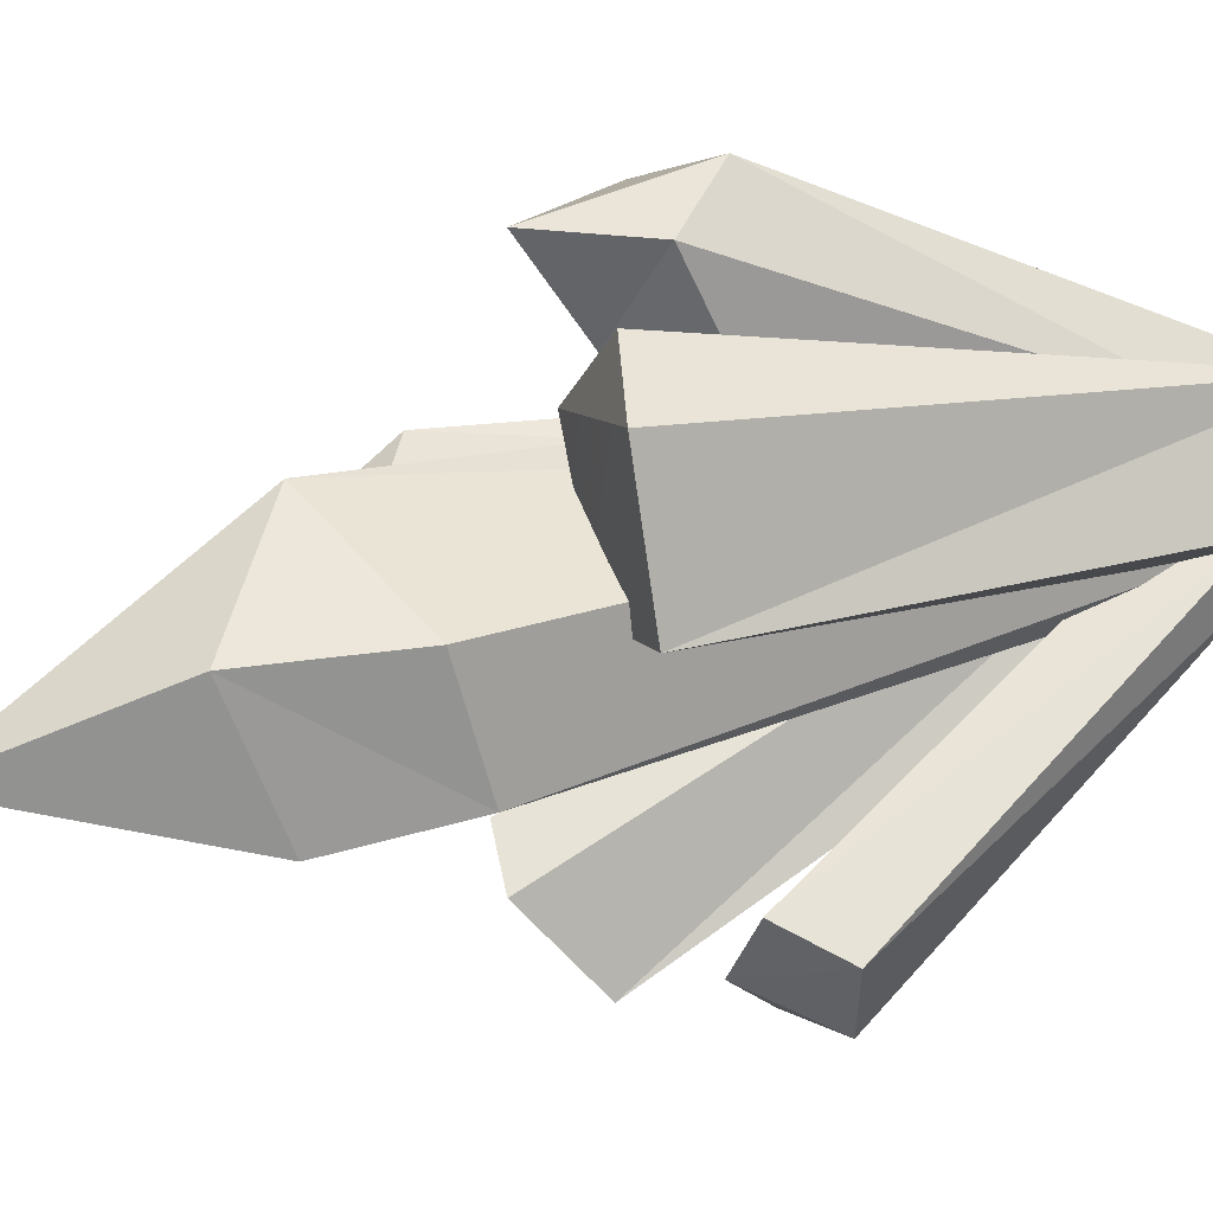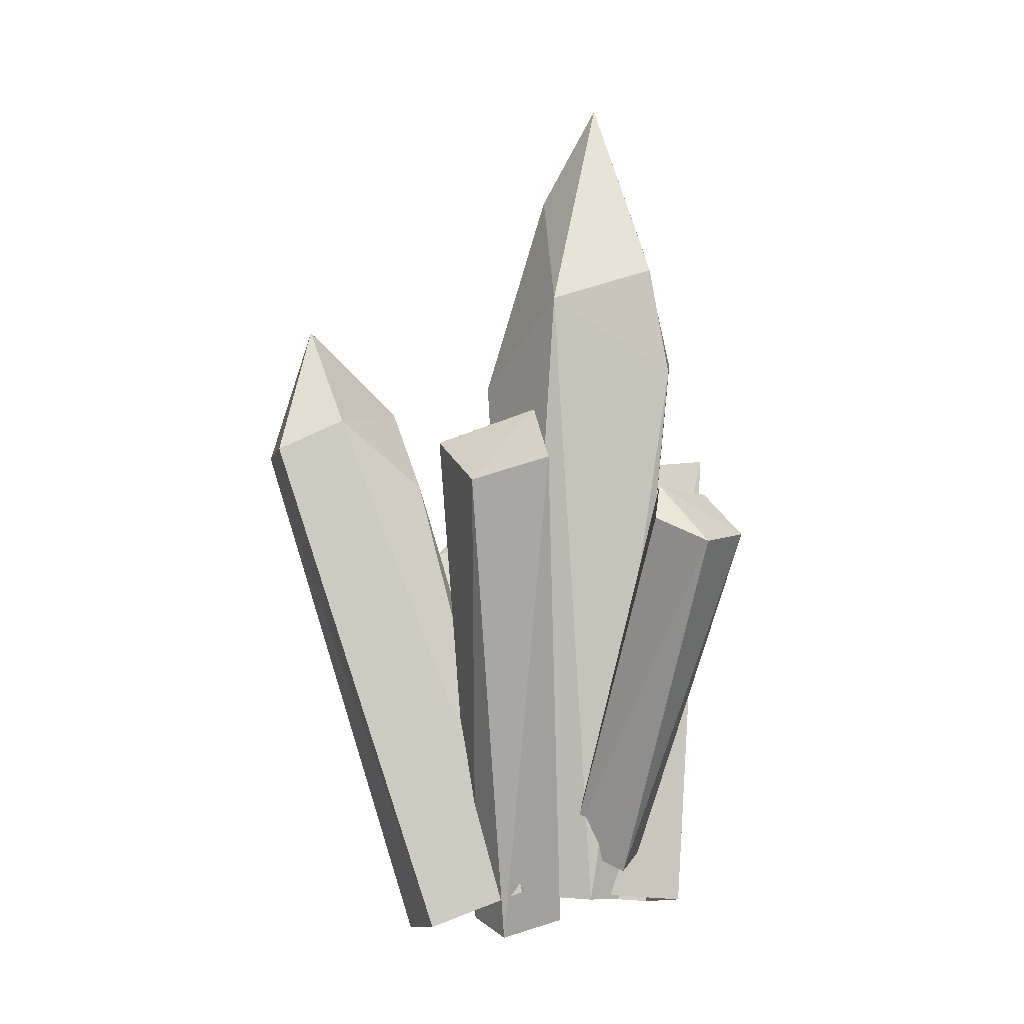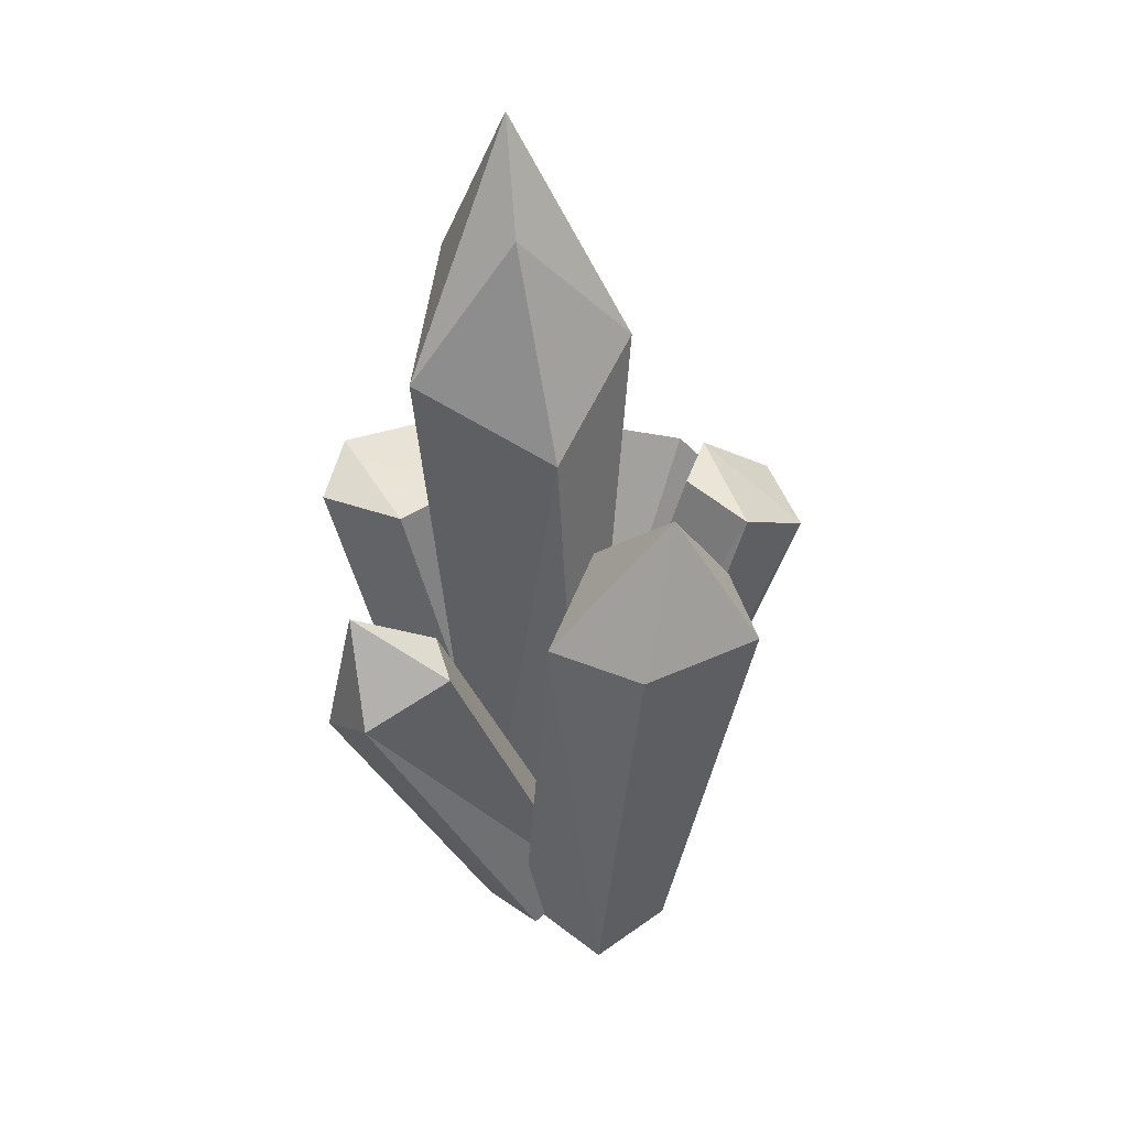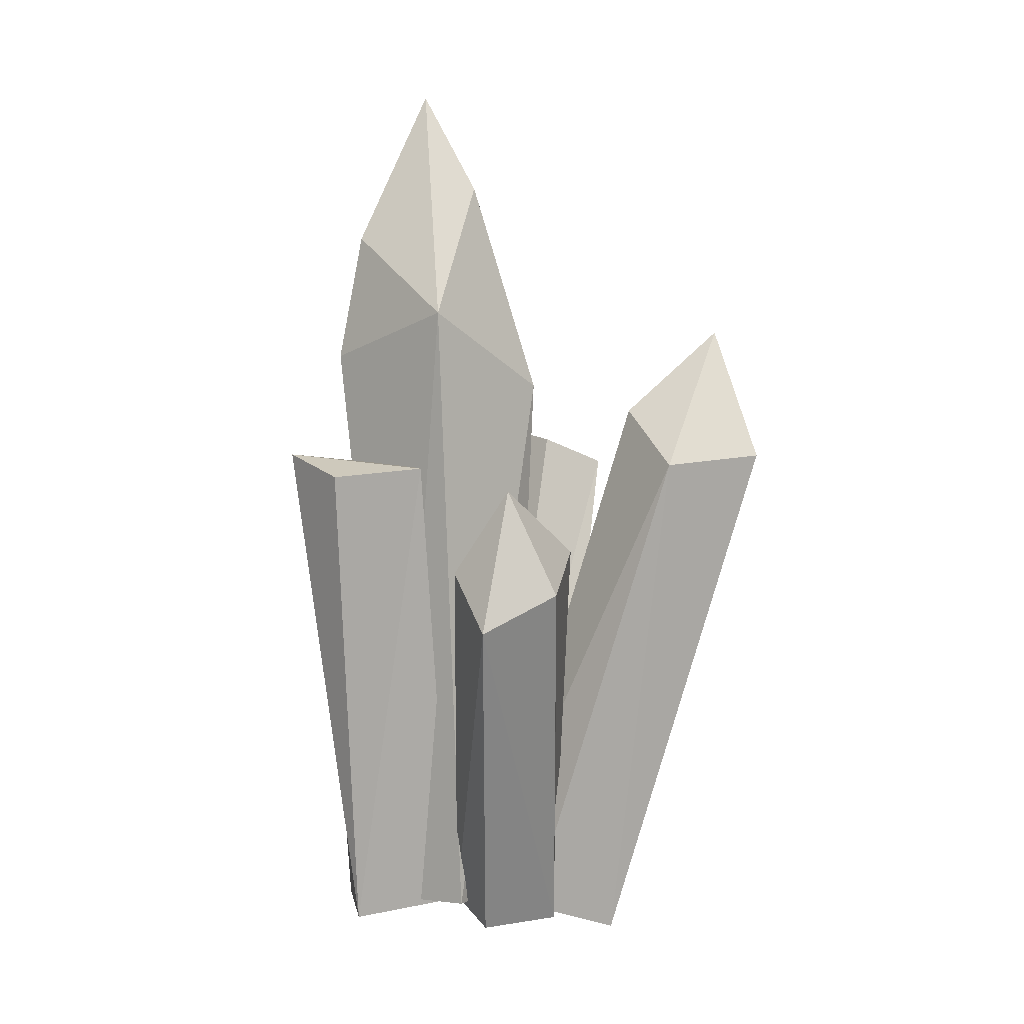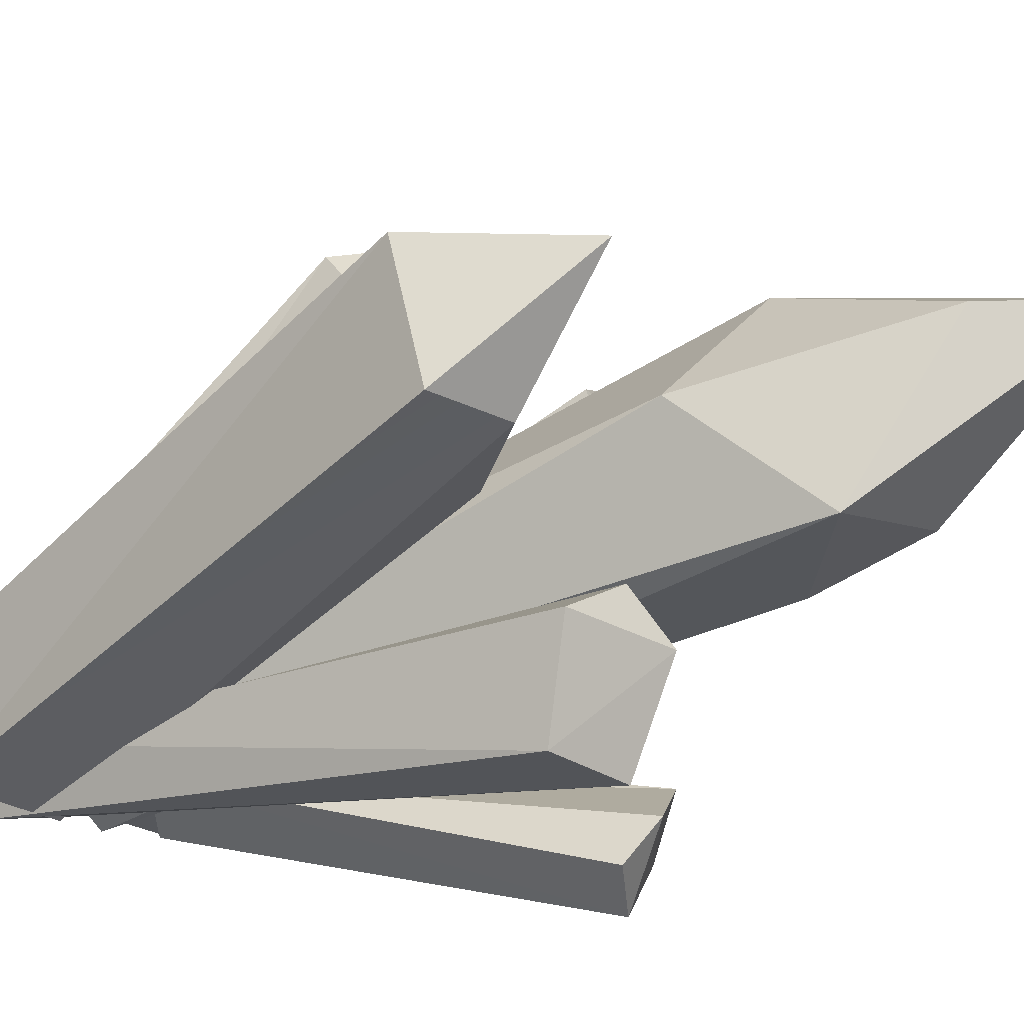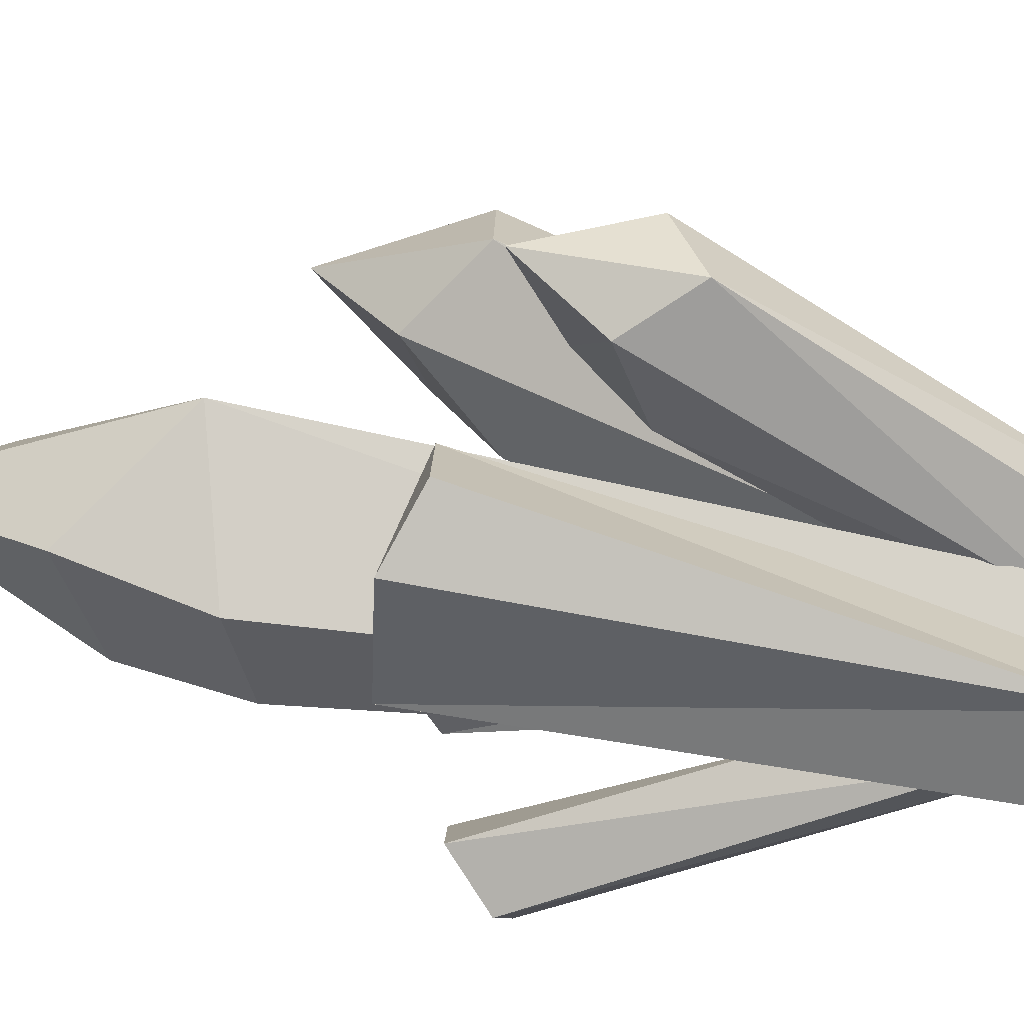
<metadata>
{"format":"obj","ext":"obj","renderer":"f3d","projection":"perspective","resolution":1024,"background":"white","views":[{"elev":30.3,"azim":-115.1,"up":"+Z"},{"elev":-4.1,"azim":-165.8,"up":"+Y"},{"elev":36.8,"azim":83.3,"up":"+Y"},{"elev":0.4,"azim":24.1,"up":"+Y"},{"elev":-52.7,"azim":120.1,"up":"+Z"},{"elev":65.1,"azim":-79.7,"up":"+Z"}]}
</metadata>
<code>
g polySurface34
v -0.1821 -0.1906 0.1785
v -0.2482 -0.1749 0.08036
v -0.278 0.4819 0.1327
v -0.1455 0.4702 0.08502
v -0.1518 -0.1623 0.006738
v -0.08115 -0.1743 0.07769
v -0.1821 -0.1906 0.1785
v -0.05508 0.464 0.2296
v -0.08115 -0.1743 0.07769
v -0.08115 -0.1743 0.07769
v -0.05508 0.464 0.2296
v -0.1455 0.4702 0.08502
v -0.1821 -0.1906 0.1785
v -0.278 0.4819 0.1327
v -0.2247 0.4843 0.2967
v -0.278 0.4819 0.1327
v -0.1518 -0.1623 0.006738
v -0.1455 0.4702 0.08502
v -0.1366 0.4513 0.3319
v -0.05508 0.464 0.2296
v -0.1821 -0.1906 0.1785
v -0.278 0.4819 0.1327
v -0.2482 -0.1749 0.08036
v -0.1518 -0.1623 0.006738
v -0.05508 0.464 0.2296
v -0.1366 0.4513 0.3319
v -0.2247 0.4843 0.2967
v -0.1821 -0.1906 0.1785
v -0.2247 0.4843 0.2967
v -0.1366 0.4513 0.3319
v 0.2575 0.4693 0.06348
v -0.04172 -0.1434 0.03557
v 0.1699 0.551 -0.004826
v 0.2575 0.4693 0.06348
v 0.3534 0.4844 -0.04389
v 0.135 -0.2146 -0.02238
v 0.2575 0.4693 0.06348
v 0.135 -0.2146 -0.02238
v 0.05011 -0.1742 0.07759
v 0.07076 -0.1995 -0.1268
v 0.3534 0.4844 -0.04389
v 0.2811 0.4834 -0.1992
v 0.3534 0.4844 -0.04389
v 0.2575 0.4693 0.06348
v 0.2744 0.6685 -0.08816
v 0.3534 0.4844 -0.04389
v 0.07076 -0.1995 -0.1268
v 0.135 -0.2146 -0.02238
v 0.2811 0.4834 -0.1992
v 0.3534 0.4844 -0.04389
v 0.2744 0.6685 -0.08816
v 0.1699 0.551 -0.004826
v -0.04172 -0.1434 0.03557
v 0.09905 0.4313 -0.1028
v 0.1949 0.524 -0.1732
v 0.2811 0.4834 -0.1992
v 0.2744 0.6685 -0.08816
v 0.1949 0.524 -0.1732
v 0.2744 0.6685 -0.08816
v 0.1699 0.551 -0.004826
v 0.2575 0.4693 0.06348
v 0.1699 0.551 -0.004826
v 0.2744 0.6685 -0.08816
v 0.09905 0.4313 -0.1028
v -0.04172 -0.1434 0.03557
v -0.05264 -0.1504 -0.09278
v 0.2575 0.4693 0.06348
v 0.05011 -0.1742 0.07759
v -0.04172 -0.1434 0.03557
v 0.1949 0.524 -0.1732
v 0.09905 0.4313 -0.1028
v -0.05264 -0.1504 -0.09278
v 0.1949 0.524 -0.1732
v 0.1699 0.551 -0.004826
v 0.09905 0.4313 -0.1028
v -0.2261 0.7549 -0.007474
v -0.09962 0.7053 -0.08865
v -0.1261 1.02 0.07112
v -0.2504 0.6031 0.008444
v -0.1376 -0.1669 -0.02097
v -0.09962 0.7053 -0.08865
v -0.09962 0.7053 -0.08865
v -0.02619 -0.1628 -0.01863
v 0.03016 0.5897 0.0252
v -0.03768 0.6852 0.2094
v -0.1551 -0.1723 0.1035
v -0.2273 0.633 0.151
v 0.03016 0.5897 0.0252
v -0.02619 -0.1628 -0.01863
v -0.04007 -0.169 0.1278
v -0.09962 0.7053 -0.08865
v -0.1376 -0.1669 -0.02097
v -0.02619 -0.1628 -0.01863
v -0.09962 0.7053 -0.08865
v 0.03016 0.5897 0.0252
v -0.04753 0.8808 0.06778
v 0.03016 0.5897 0.0252
v -0.04007 -0.169 0.1278
v -0.03768 0.6852 0.2094
v -0.1261 1.02 0.07112
v -0.03768 0.6852 0.2094
v -0.191 0.8044 0.1527
v -0.04753 0.8808 0.06778
v 0.03016 0.5897 0.0252
v -0.03768 0.6852 0.2094
v -0.2261 0.7549 -0.007474
v -0.1261 1.02 0.07112
v -0.191 0.8044 0.1527
v -0.03768 0.6852 0.2094
v -0.04007 -0.169 0.1278
v -0.1551 -0.1723 0.1035
v -0.2504 0.6031 0.008444
v -0.1691 -0.17 0.0287
v -0.1376 -0.1669 -0.02097
v -0.1261 1.02 0.07112
v -0.09962 0.7053 -0.08865
v -0.04753 0.8808 0.06778
v -0.04753 0.8808 0.06778
v -0.03768 0.6852 0.2094
v -0.1261 1.02 0.07112
v -0.03768 0.6852 0.2094
v -0.2273 0.633 0.151
v -0.191 0.8044 0.1527
v -0.191 0.8044 0.1527
v -0.2273 0.633 0.151
v -0.2504 0.6031 0.008444
v -0.2504 0.6031 0.008444
v -0.09962 0.7053 -0.08865
v -0.2261 0.7549 -0.007474
v -0.191 0.8044 0.1527
v -0.2504 0.6031 0.008444
v -0.2261 0.7549 -0.007474
v 0.09512 0.2406 0.3447
v -0.0648 -0.166 0.08989
v 0.03541 0.3197 0.3073
v 0.09512 0.2406 0.3447
v 0.1813 0.2919 0.2972
v 0.07969 -0.19 0.06478
v 0.09512 0.2406 0.3447
v 0.07969 -0.19 0.06478
v -0.002135 -0.201 0.1258
v 0.0488 -0.1421 -0.01127
v 0.1813 0.2919 0.2972
v 0.1544 0.3477 0.1817
v 0.1813 0.2919 0.2972
v 0.09512 0.2406 0.3447
v 0.115 0.4312 0.3072
v 0.1813 0.2919 0.2972
v 0.0488 -0.1421 -0.01127
v 0.07969 -0.19 0.06478
v 0.1544 0.3477 0.1817
v 0.1813 0.2919 0.2972
v 0.115 0.4312 0.3072
v 0.03541 0.3197 0.3073
v -0.0648 -0.166 0.08989
v 0.01039 0.2743 0.1947
v 0.08372 0.3642 0.1941
v 0.1544 0.3477 0.1817
v 0.115 0.4312 0.3072
v 0.08372 0.3642 0.1941
v 0.115 0.4312 0.3072
v 0.03541 0.3197 0.3073
v 0.09512 0.2406 0.3447
v 0.03541 0.3197 0.3073
v 0.115 0.4312 0.3072
v 0.01039 0.2743 0.1947
v -0.0648 -0.166 0.08989
v -0.051 -0.1233 0.00191
v 0.09512 0.2406 0.3447
v -0.002135 -0.201 0.1258
v -0.0648 -0.166 0.08989
v 0.08372 0.3642 0.1941
v 0.01039 0.2743 0.1947
v -0.051 -0.1233 0.00191
v 0.08372 0.3642 0.1941
v 0.03541 0.3197 0.3073
v 0.01039 0.2743 0.1947
v -0.03964 -0.167 0.0417
v -0.09253 -0.1971 -0.02504
v -0.1382 0.4531 -0.2907
v -0.04007 0.4216 -0.3209
v -0.02299 -0.2175 -0.08139
v 0.03239 -0.1961 -0.03378
v -0.03964 -0.167 0.0417
v 0.032 0.482 -0.23
v 0.03239 -0.1961 -0.03378
v 0.03239 -0.1961 -0.03378
v 0.032 0.482 -0.23
v -0.04007 0.4216 -0.3209
v -0.03964 -0.167 0.0417
v -0.1382 0.4531 -0.2907
v -0.09376 0.5301 -0.1899
v -0.1382 0.4531 -0.2907
v -0.02299 -0.2175 -0.08139
v -0.04007 0.4216 -0.3209
v -0.1382 0.4531 -0.2907
v -0.04007 0.4216 -0.3209
v -0.09376 0.5301 -0.1899
v -0.04007 0.4216 -0.3209
v 0.032 0.482 -0.23
v -0.09376 0.5301 -0.1899
v -0.02557 0.5154 -0.156
v 0.032 0.482 -0.23
v -0.03964 -0.167 0.0417
v -0.1382 0.4531 -0.2907
v -0.09253 -0.1971 -0.02504
v -0.02299 -0.2175 -0.08139
v 0.032 0.482 -0.23
v -0.02557 0.5154 -0.156
v -0.09376 0.5301 -0.1899
v -0.03964 -0.167 0.0417
v -0.09376 0.5301 -0.1899
v -0.02557 0.5154 -0.156
v -0.1064 -0.09039 -0.008124
v -0.1305 -0.07139 0.05452
v -0.3196 0.4123 -0.1009
v -0.3756 0.3541 -0.1307
v -0.1939 -0.1042 0.04404
v -0.1833 -0.1258 -0.01009
v -0.1064 -0.09039 -0.008124
v -0.3436 0.3404 -0.224
v -0.1833 -0.1258 -0.01009
v -0.1833 -0.1258 -0.01009
v -0.3436 0.3404 -0.224
v -0.3756 0.3541 -0.1307
v -0.1064 -0.09039 -0.008124
v -0.3196 0.4123 -0.1009
v -0.2713 0.4195 -0.1894
v -0.3196 0.4123 -0.1009
v -0.1939 -0.1042 0.04404
v -0.3756 0.3541 -0.1307
v -0.3196 0.4123 -0.1009
v -0.3756 0.3541 -0.1307
v -0.2713 0.4195 -0.1894
v -0.3756 0.3541 -0.1307
v -0.3436 0.3404 -0.224
v -0.2713 0.4195 -0.1894
v -0.2733 0.3722 -0.2311
v -0.3436 0.3404 -0.224
v -0.1064 -0.09039 -0.008124
v -0.3196 0.4123 -0.1009
v -0.1305 -0.07139 0.05452
v -0.1939 -0.1042 0.04404
v -0.3436 0.3404 -0.224
v -0.2733 0.3722 -0.2311
v -0.2713 0.4195 -0.1894
v -0.1064 -0.09039 -0.008124
v -0.2713 0.4195 -0.1894
v -0.2733 0.3722 -0.2311
v -0.278 0.4819 0.1327
v -0.1455 0.4702 0.08502
v -0.2247 0.4843 0.2967
v -0.05508 0.464 0.2296
v 0.1949 0.524 -0.1732
v -0.05264 -0.1504 -0.09278
v 0.07076 -0.1995 -0.1268
v 0.2811 0.4834 -0.1992
v -0.1551 -0.1723 0.1035
v -0.1691 -0.17 0.0287
v -0.2273 0.633 0.151
v -0.2504 0.6031 0.008444
v 0.08372 0.3642 0.1941
v -0.051 -0.1233 0.00191
v 0.0488 -0.1421 -0.01127
v 0.1544 0.3477 0.1817
g polySurface34_0
f 3 2 1
f 6 5 4
f 9 8 7
f 12 11 10
f 15 14 13
f 18 17 16
f 21 20 19
f 24 23 22
f 27 26 25
f 30 29 28
f 33 32 31
f 36 35 34
f 39 38 37
f 42 41 40
f 45 44 43
f 48 47 46
f 51 50 49
f 54 53 52
f 57 56 55
f 60 59 58
f 63 62 61
f 66 65 64
f 69 68 67
f 72 71 70
f 75 74 73
f 78 77 76
f 81 80 79
f 84 83 82
f 87 86 85
f 90 89 88
f 93 92 91
f 96 95 94
f 99 98 97
f 102 101 100
f 105 104 103
f 108 107 106
f 111 110 109
f 114 113 112
f 117 116 115
f 120 119 118
f 123 122 121
f 126 125 124
f 129 128 127
f 132 131 130
f 135 134 133
f 138 137 136
f 141 140 139
f 144 143 142
f 147 146 145
f 150 149 148
f 153 152 151
f 156 155 154
f 159 158 157
f 162 161 160
f 165 164 163
f 168 167 166
f 171 170 169
f 174 173 172
f 177 176 175
f 180 179 178
f 183 182 181
f 186 185 184
f 189 188 187
f 192 191 190
f 195 194 193
f 198 197 196
f 201 200 199
f 204 203 202
f 207 206 205
f 210 209 208
f 213 212 211
f 216 215 214
f 219 218 217
f 222 221 220
f 225 224 223
f 228 227 226
f 231 230 229
f 234 233 232
f 237 236 235
f 240 239 238
f 243 242 241
f 246 245 244
f 249 248 247
f 252 251 250
f 252 253 251
f 256 255 254
f 257 256 254
f 260 259 258
f 261 259 260
f 264 263 262
f 265 264 262

</code>
